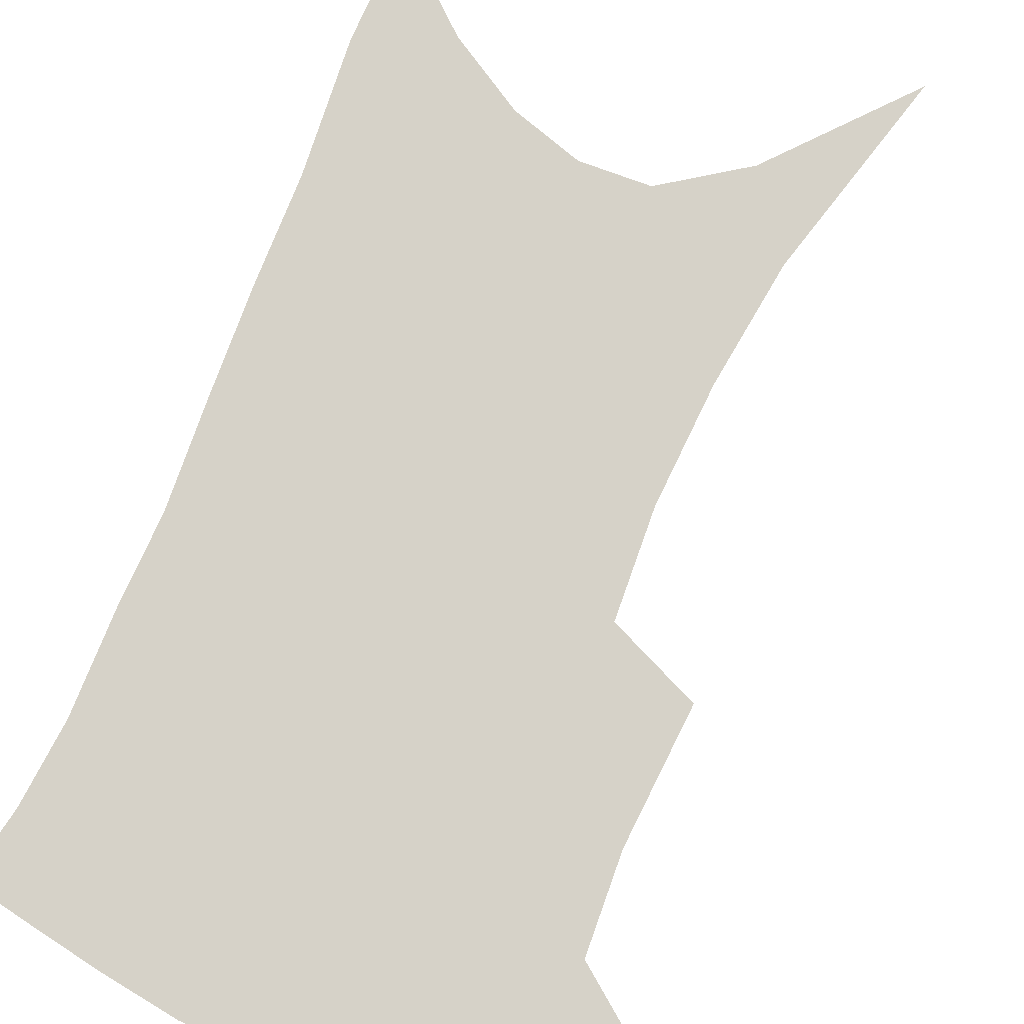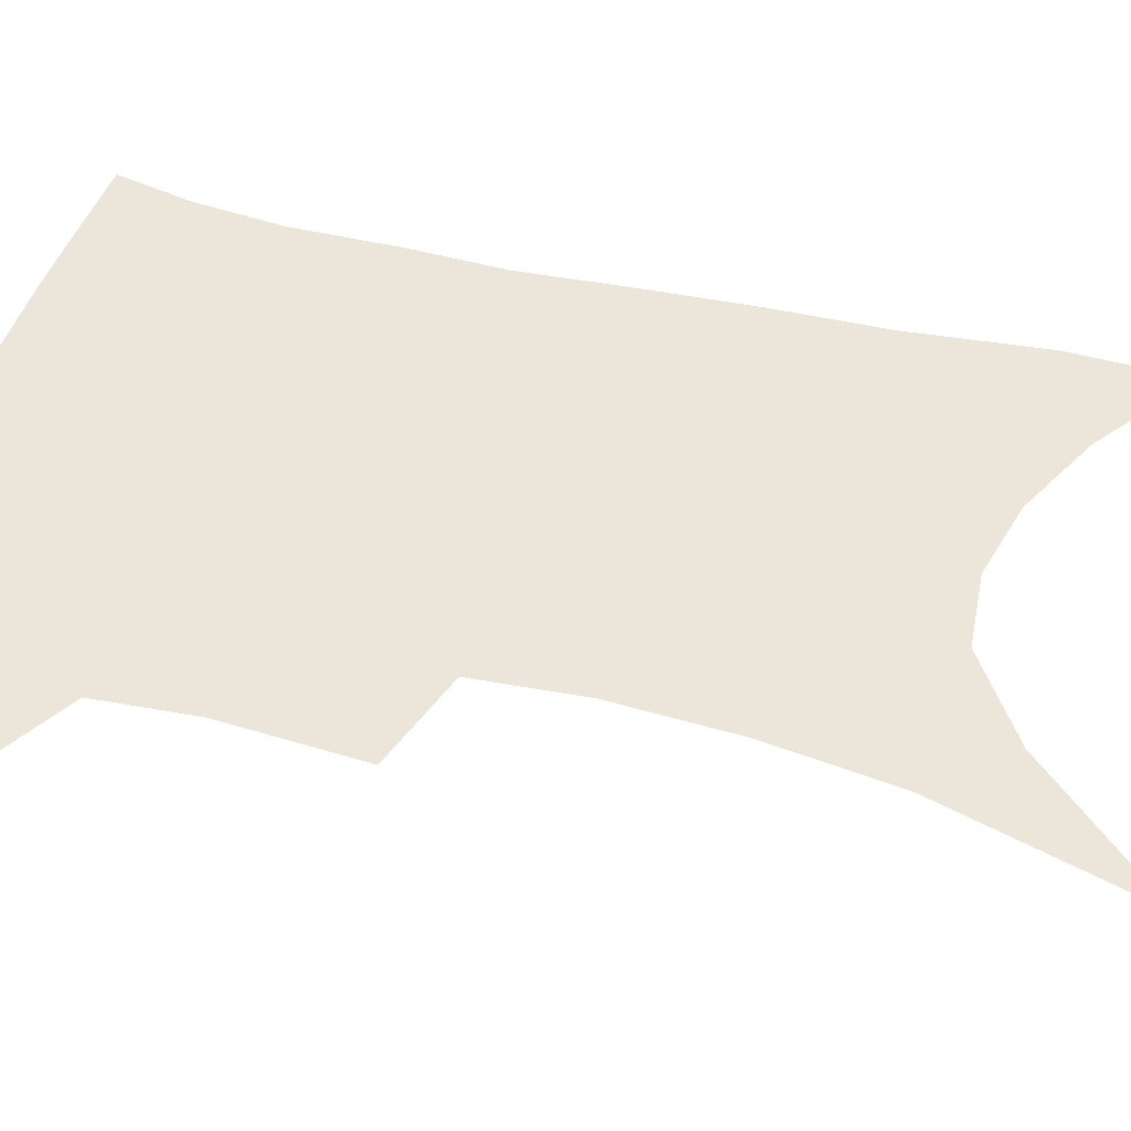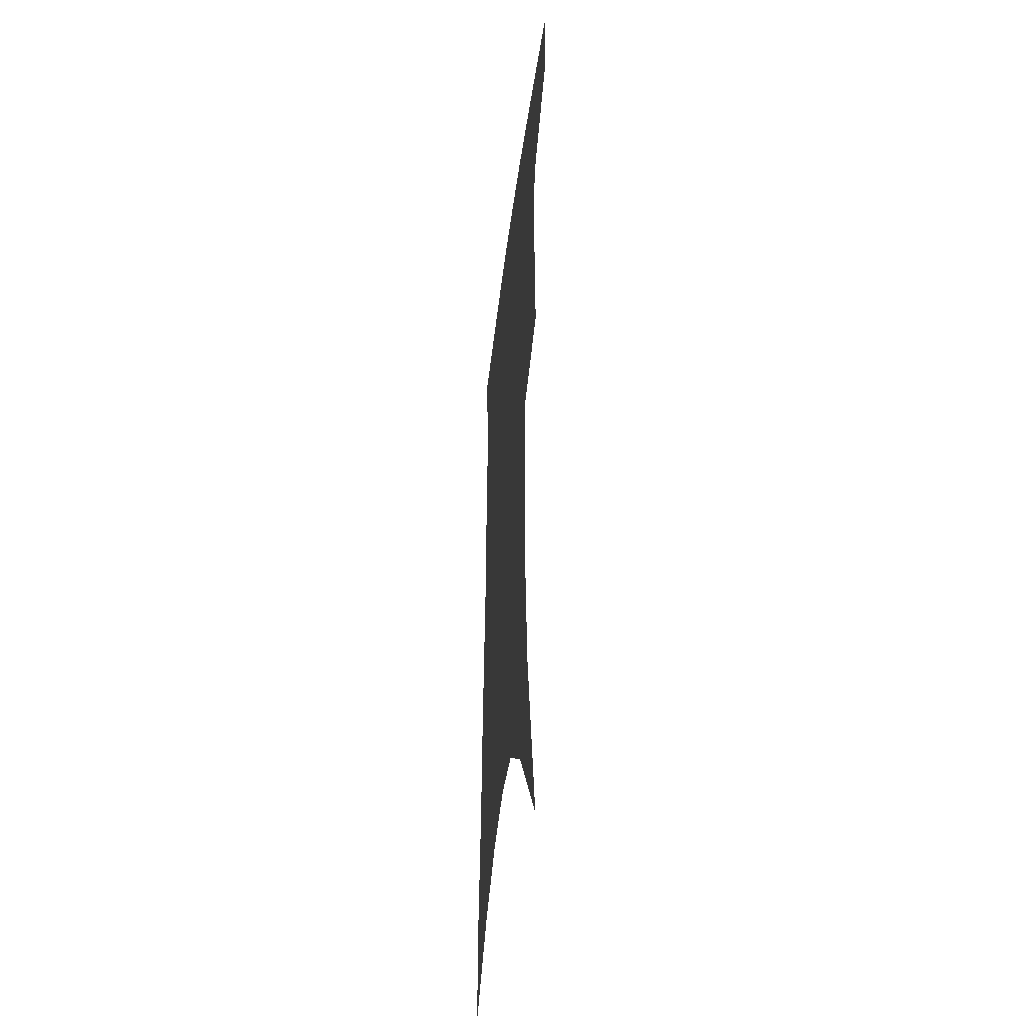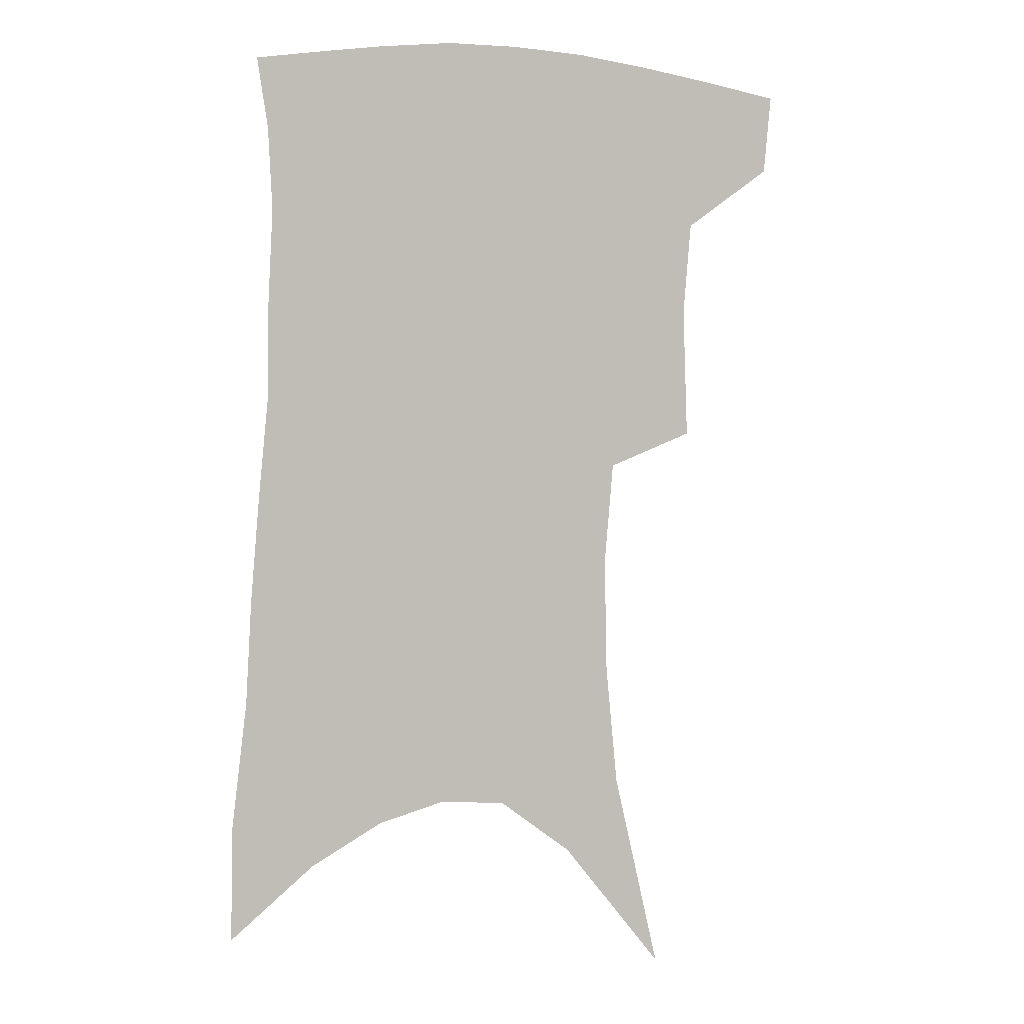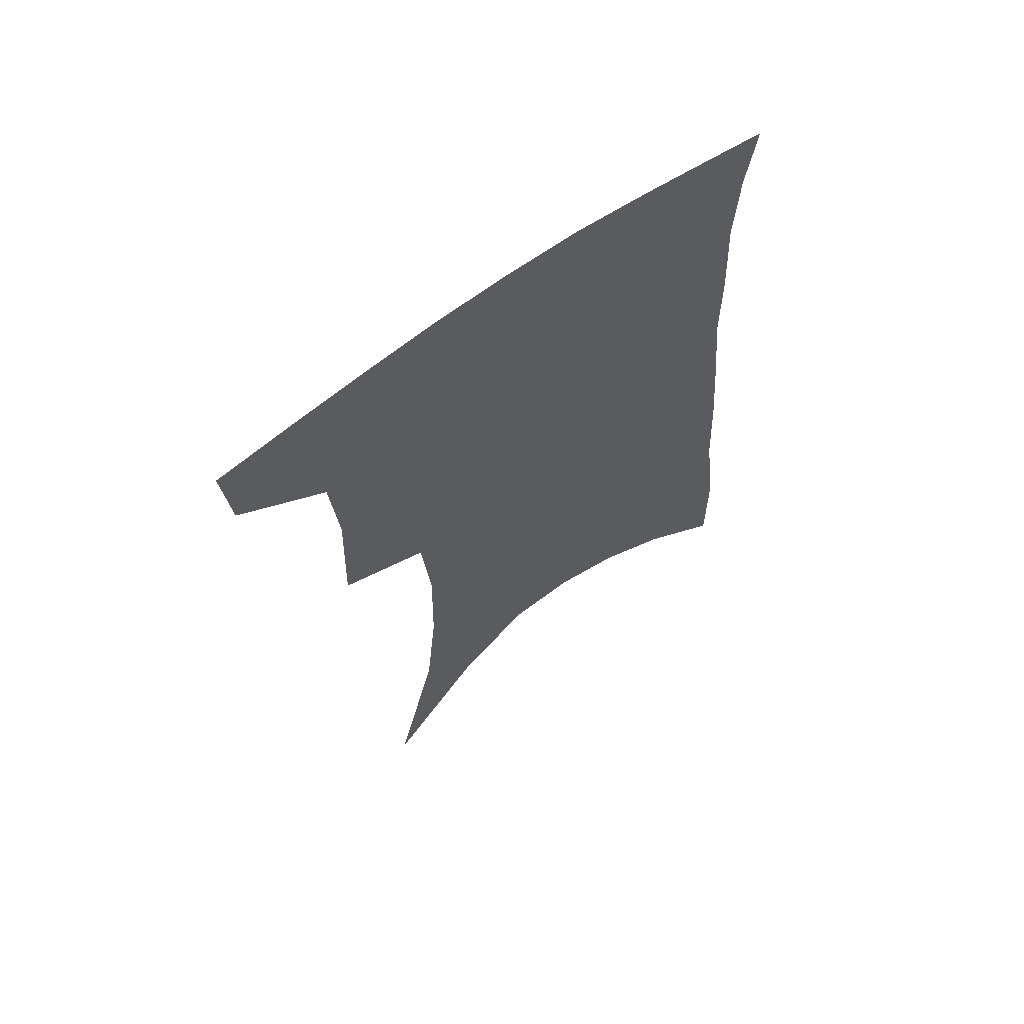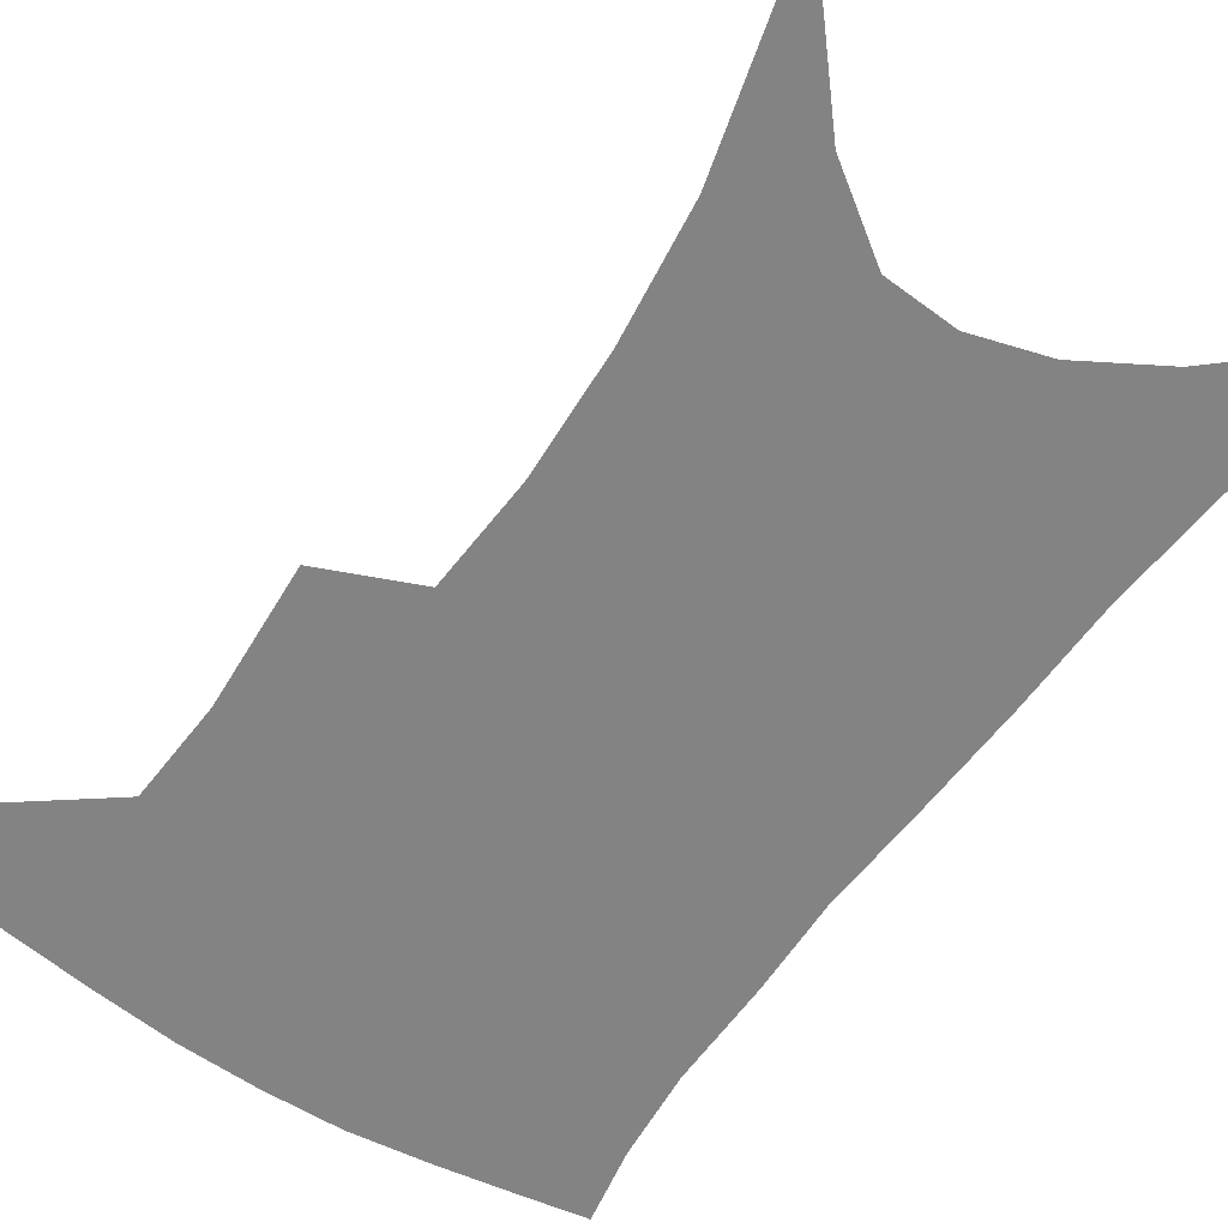
<metadata>
{"format":"obj","ext":"obj","renderer":"f3d","projection":"perspective","resolution":1024,"background":"white","views":[{"elev":77.7,"azim":-155.3,"up":"+Z"},{"elev":56.5,"azim":-74.4,"up":"+Z"},{"elev":-42.0,"azim":-96.8,"up":"+Y"},{"elev":1.5,"azim":160.2,"up":"+Y"},{"elev":65.5,"azim":-36.0,"up":"+Y"},{"elev":-61.1,"azim":-32.6,"up":"+Z"}]}
</metadata>
<code>
v 472.7 380.5 0
v 469.9 408.1 0
v 504.5 280.8 0
v 506 326.5 0
v 503.1 358.7 0
v 500 386.6 0
v 495.8 412.6 0
v 517 82.89 0
v 533 151.3 0
v 537 193.1 0
v 537.8 233.3 0
v 534.5 268.8 0
v 532.2 306.5 0
v 530.6 338.8 0
v 528.5 366.3 0
v 525.3 390.9 0
v 521.7 416.5 0
v 552.5 126.5 0
v 559.9 178 0
v 560.2 215.3 0
v 558.8 250.5 0
v 556 282 0
v 554 312.9 0
v 553.5 344.7 0
v 552.1 369.7 0
v 550.7 394 0
v 547.4 419.7 0
v 578.1 145.4 0
v 580.5 185.3 0
v 580.3 225.1 0
v 578.7 258.1 0
v 576.9 289.3 0
v 576.2 321.4 0
v 575.7 348.1 0
v 575.9 373.3 0
v 574.8 395.8 0
v 573.1 420.9 0
v 601 147.2 0
v 601.1 189.7 0
v 600.1 223 0
v 598.5 257.4 0
v 597.1 293.3 0
v 596.7 322.8 0
v 597 349.5 0
v 597.7 373.4 0
v 598.5 396 0
v 598.1 420.7 0
v 624.5 140.7 0
v 622.5 184 0
v 619.9 225.5 0
v 618.3 259.4 0
v 617.5 290 0
v 617.4 318.6 0
v 617.6 347.7 0
v 619.3 372 0
v 621.7 395 0
v 624.2 417.8 0
v 649.7 126.8 0
v 645.9 172.7 0
v 642.1 214.6 0
v 640.4 249.1 0
v 638.7 282.4 0
v 638.2 312.8 0
v 639.9 339.3 0
v 640.8 367.7 0
v 643.3 393 0
v 647.1 414.4 0
v 678.8 102.8 0
v 678.5 140.7 0
v 673.3 185.6 0
v 671.4 221.5 0
v 668.5 257.6 0
v 665.1 293.6 0
v 665 324 0
v 663.4 358.6 0
v 664.9 387.1 0
v 668.7 411 0
v 691 451 0
f 5 6 1
f 1 6 2
f 6 7 2
f 12 13 3
f 3 13 4
f 13 14 4
f 4 14 5
f 14 15 5
f 5 15 6
f 15 16 6
f 6 16 7
f 16 17 7
f 8 18 9
f 18 19 9
f 9 19 10
f 19 20 10
f 10 20 11
f 20 21 11
f 11 21 12
f 21 22 12
f 12 22 13
f 22 23 13
f 13 23 14
f 23 24 14
f 14 24 15
f 24 25 15
f 15 25 16
f 25 26 16
f 16 26 17
f 26 27 17
f 18 28 19
f 28 29 19
f 19 29 20
f 29 30 20
f 20 30 21
f 30 31 21
f 21 31 22
f 31 32 22
f 22 32 23
f 32 33 23
f 23 33 24
f 33 34 24
f 24 34 25
f 34 35 25
f 25 35 26
f 35 36 26
f 26 36 27
f 36 37 27
f 28 38 29
f 38 39 29
f 29 39 30
f 39 40 30
f 30 40 31
f 40 41 31
f 31 41 32
f 41 42 32
f 32 42 33
f 42 43 33
f 33 43 34
f 43 44 34
f 34 44 35
f 44 45 35
f 35 45 36
f 45 46 36
f 36 46 37
f 46 47 37
f 38 48 39
f 48 49 39
f 39 49 40
f 49 50 40
f 40 50 41
f 50 51 41
f 41 51 42
f 51 52 42
f 42 52 43
f 52 53 43
f 43 53 44
f 53 54 44
f 44 54 45
f 54 55 45
f 45 55 46
f 55 56 46
f 46 56 47
f 56 57 47
f 48 58 49
f 58 59 49
f 49 59 50
f 59 60 50
f 50 60 51
f 60 61 51
f 51 61 52
f 61 62 52
f 52 62 53
f 62 63 53
f 53 63 54
f 63 64 54
f 54 64 55
f 64 65 55
f 55 65 56
f 65 66 56
f 56 66 57
f 66 67 57
f 58 68 59
f 68 69 59
f 59 69 60
f 69 70 60
f 60 70 61
f 70 71 61
f 61 71 62
f 71 72 62
f 62 72 63
f 72 73 63
f 63 73 64
f 73 74 64
f 64 74 65
f 74 75 65
f 65 75 66
f 75 76 66
f 66 76 67
f 76 77 67

</code>
